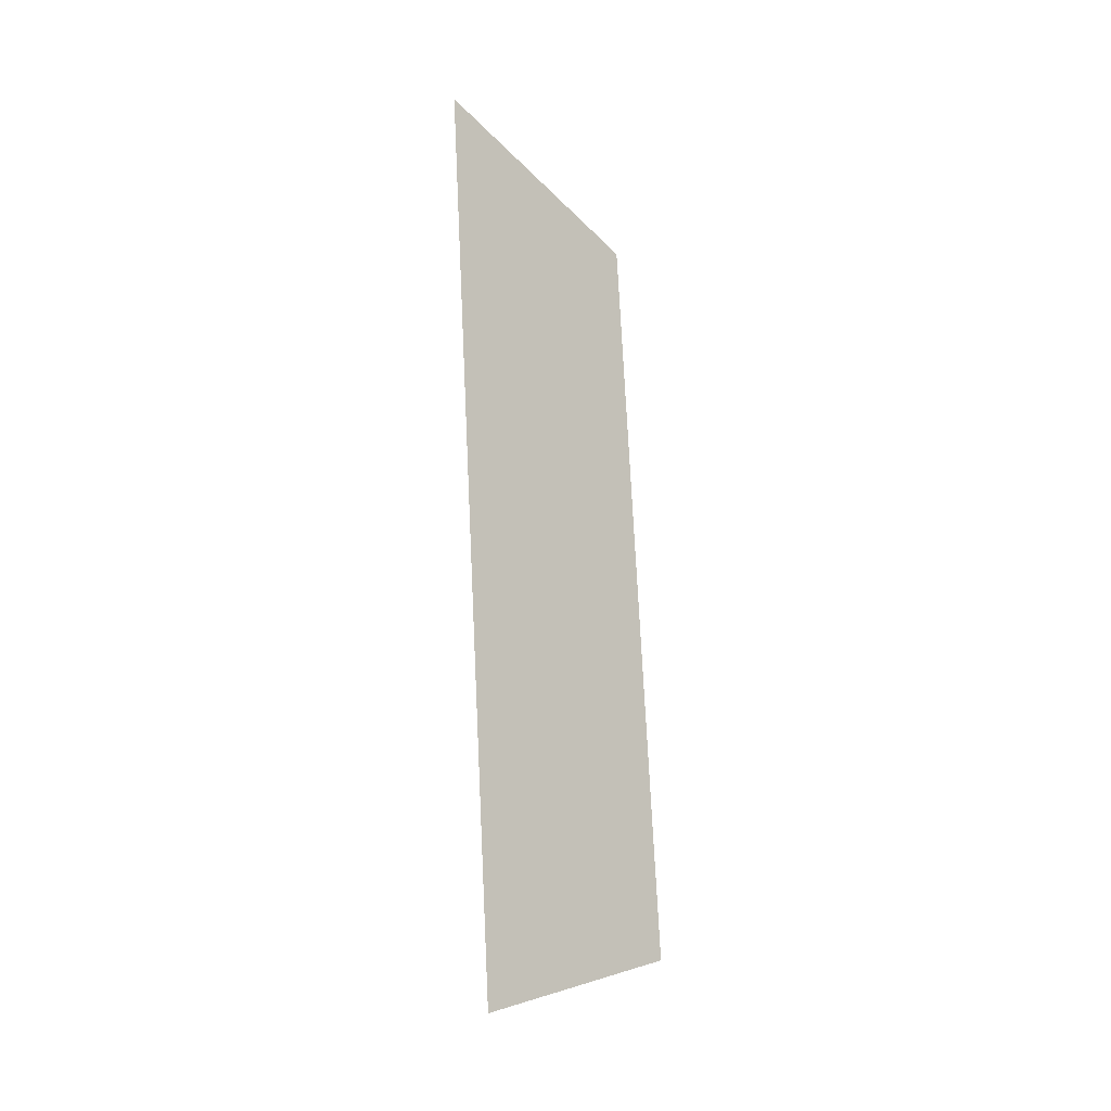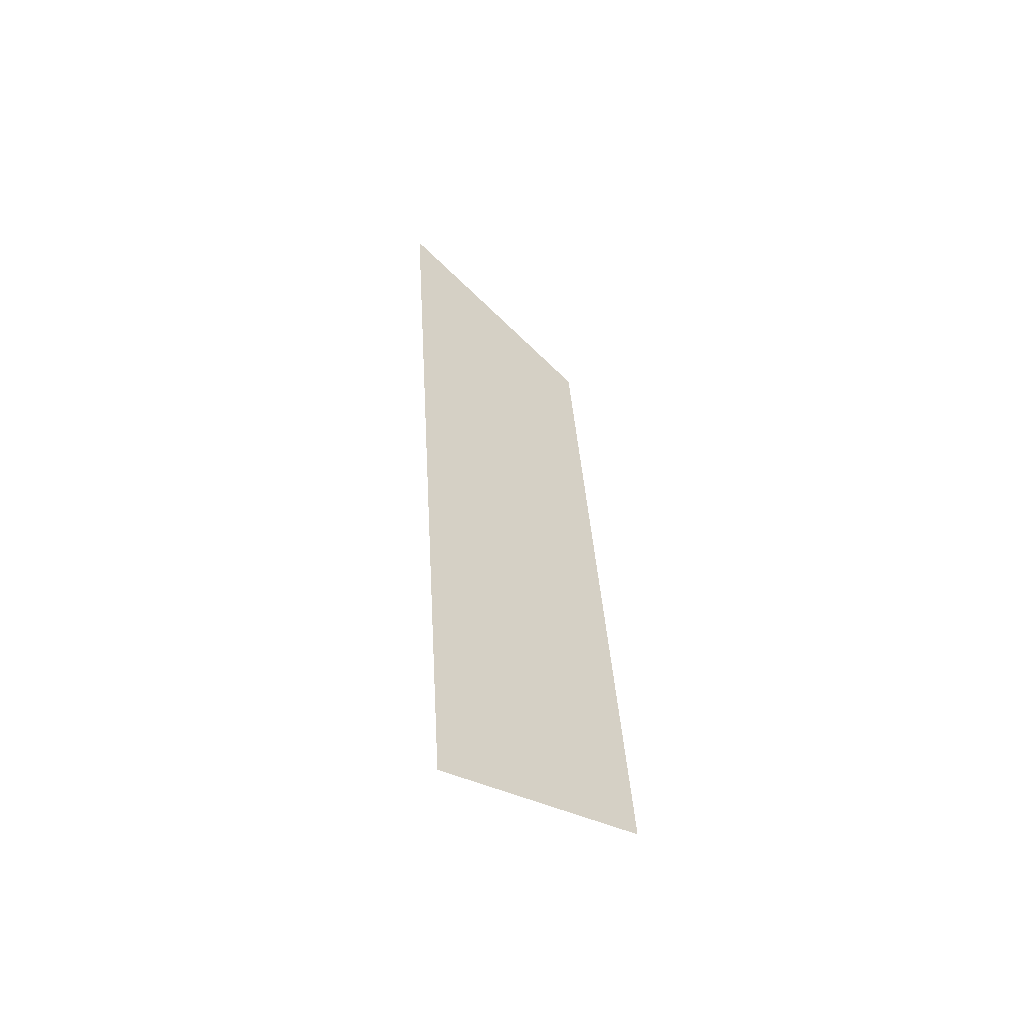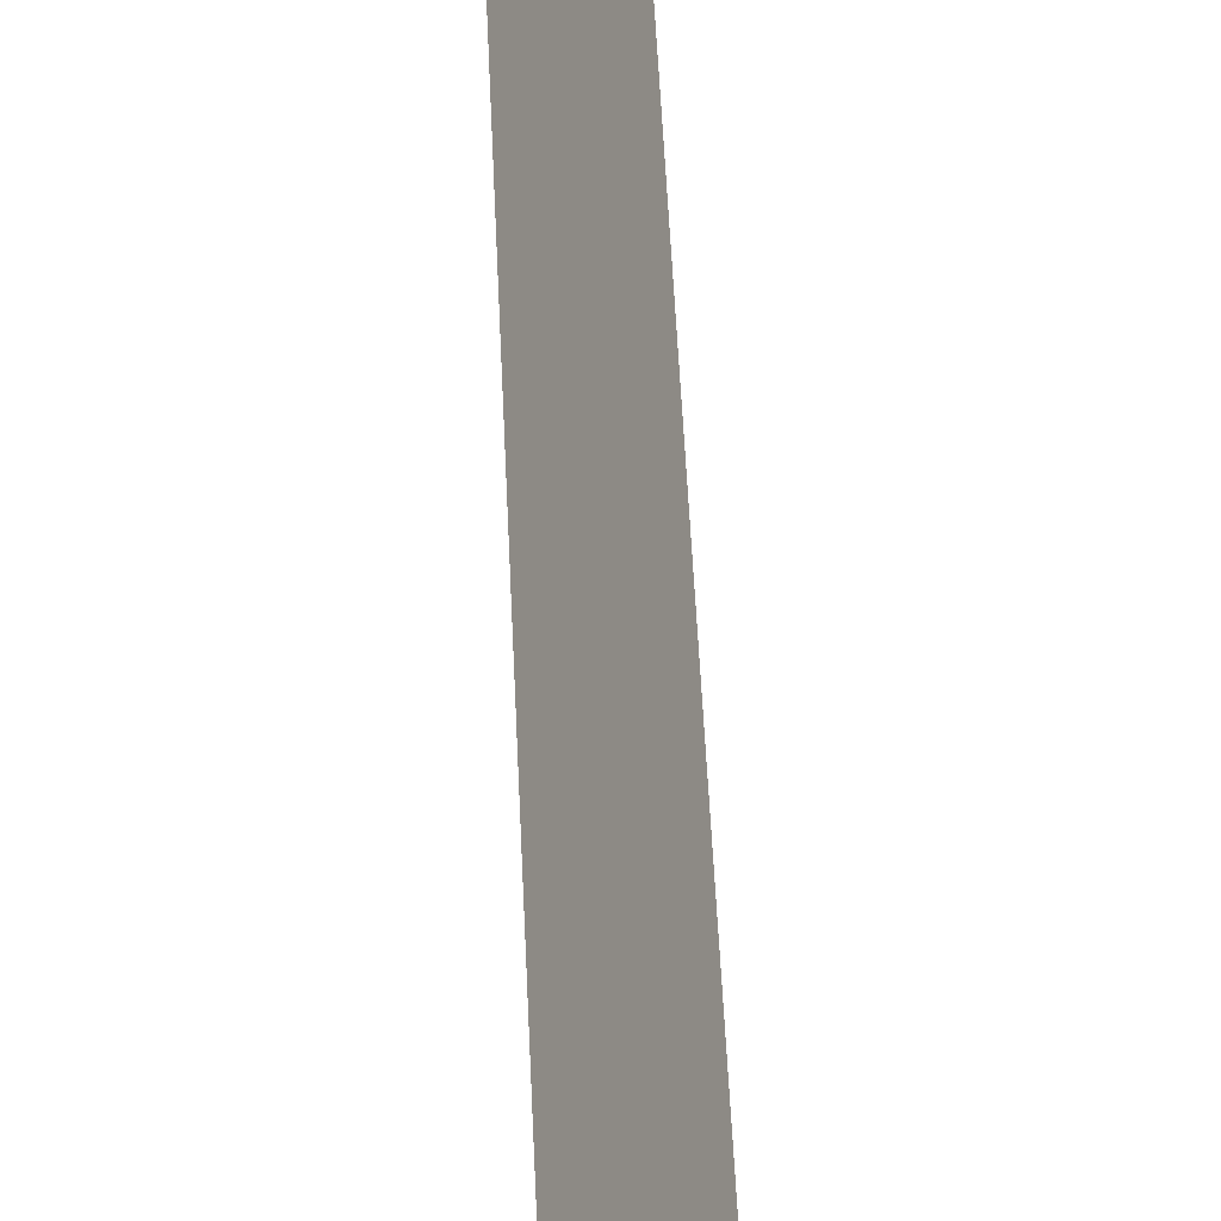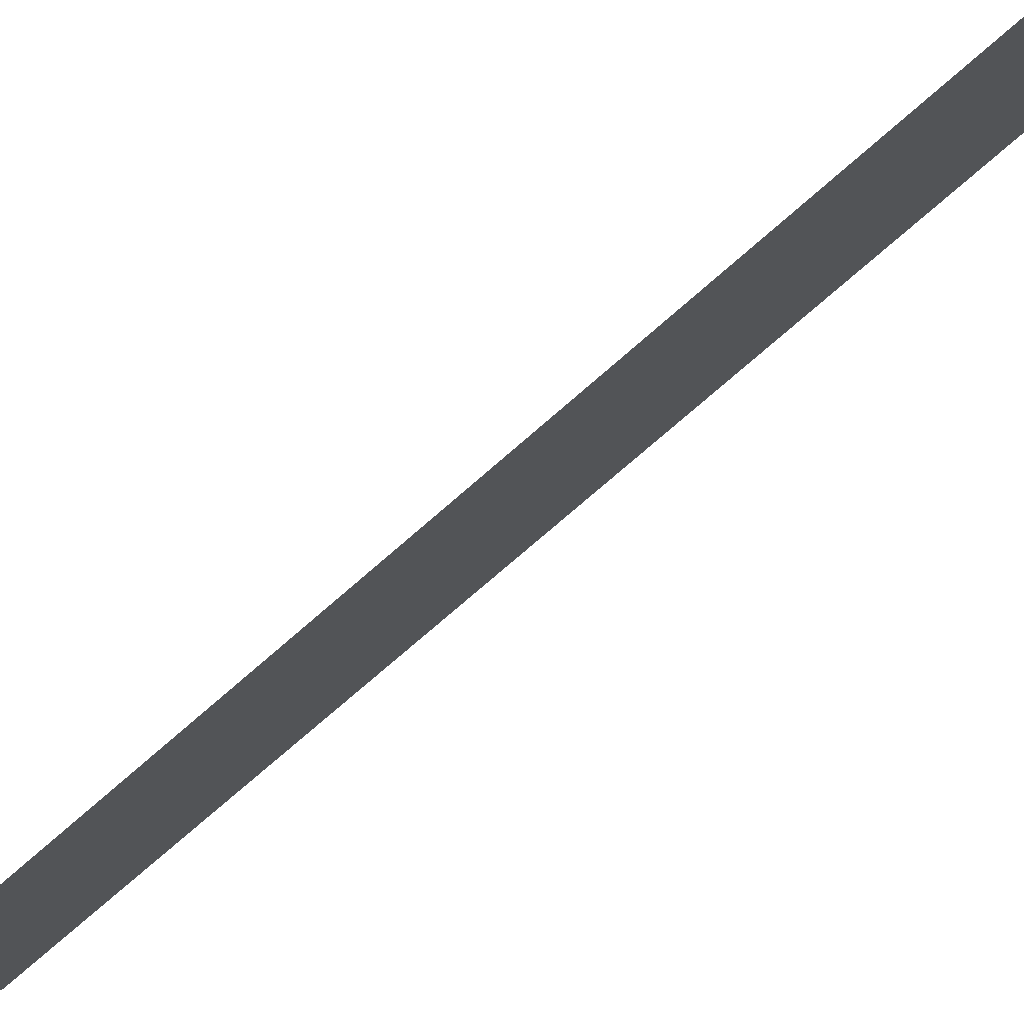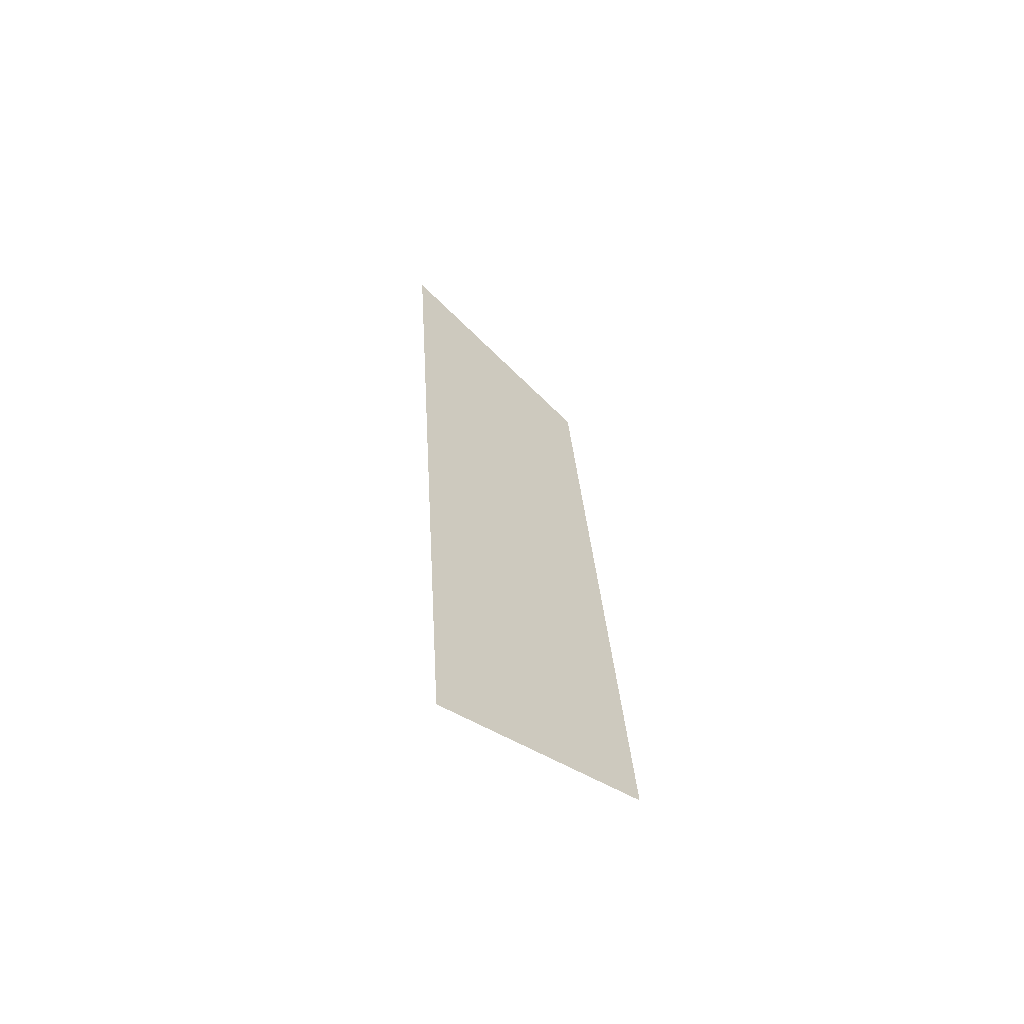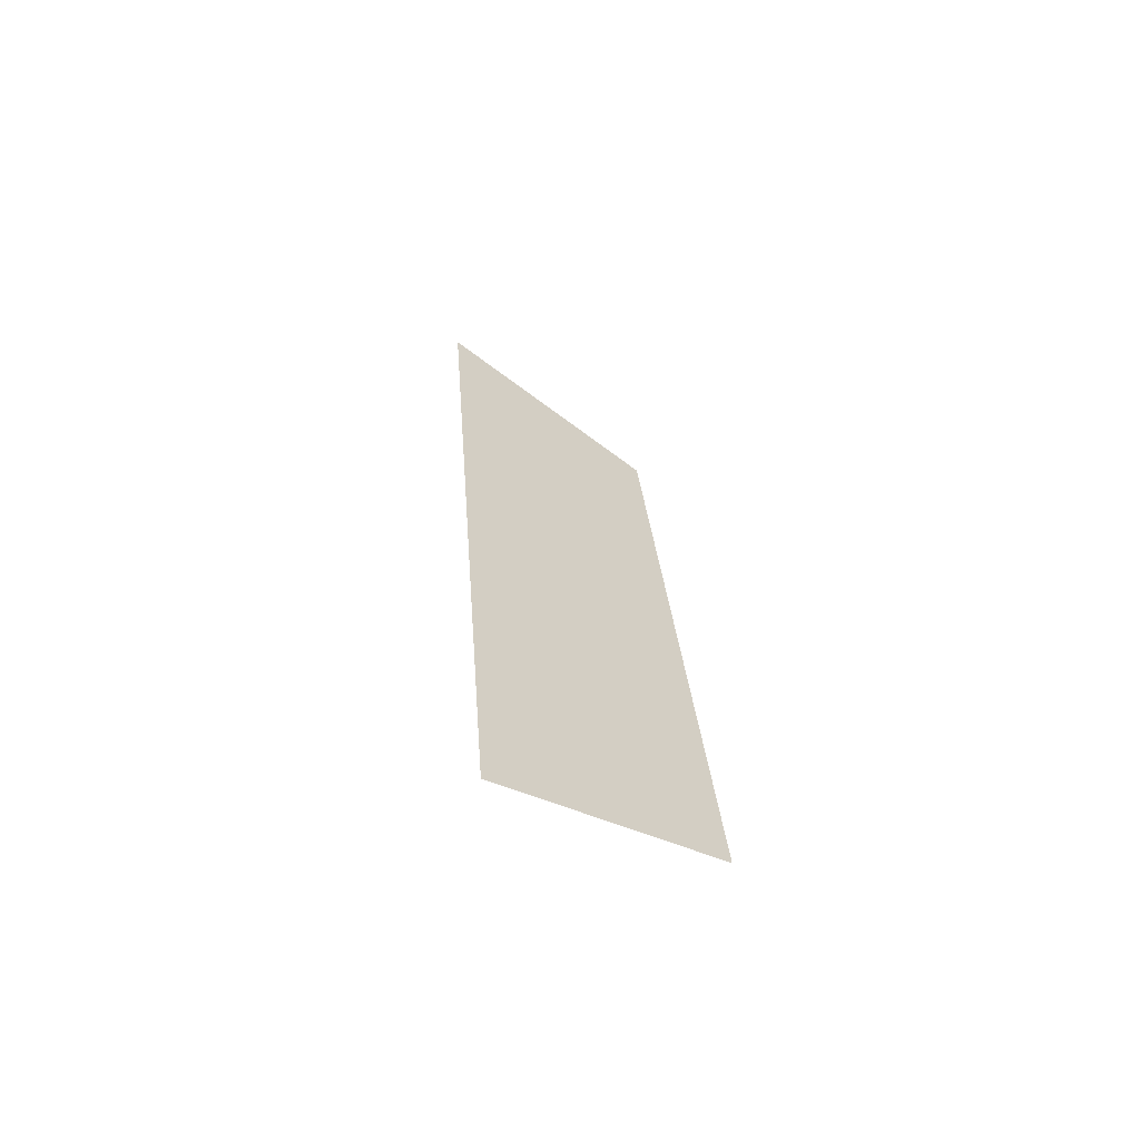
<metadata>
{"format":"obj","ext":"obj","renderer":"f3d","projection":"perspective","resolution":1024,"background":"white","views":[{"elev":-22.1,"azim":25.9,"up":"+Z"},{"elev":-57.4,"azim":32.2,"up":"+Z"},{"elev":59.7,"azim":177.4,"up":"+Y"},{"elev":-77.9,"azim":-48.2,"up":"+Y"},{"elev":-65.5,"azim":31.7,"up":"+Z"},{"elev":-67.2,"azim":39.8,"up":"+Z"}]}
</metadata>
<code>
o Group11/mesh9/mesh9-geometry#mesh9-geometry
v 0.4404 0.0363 0.2478
v 0.4335 0.02406 0.1722
v 0.4335 0.0149 0.2546
v 0.4404 0.04394 0.179
f 1 2 3
f 2 1 4
f 3 2 1
f 4 1 2

</code>
